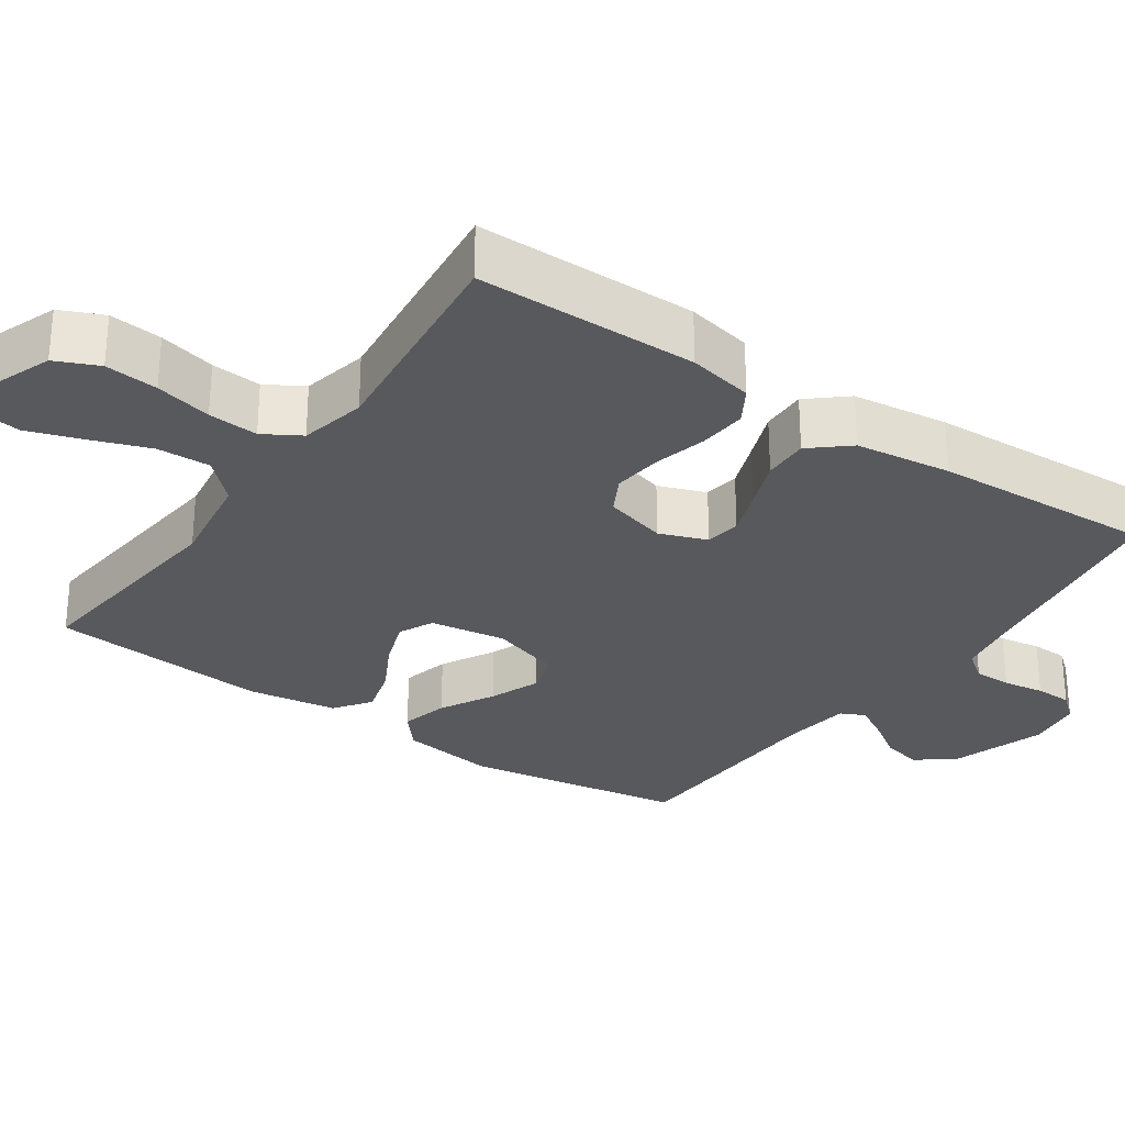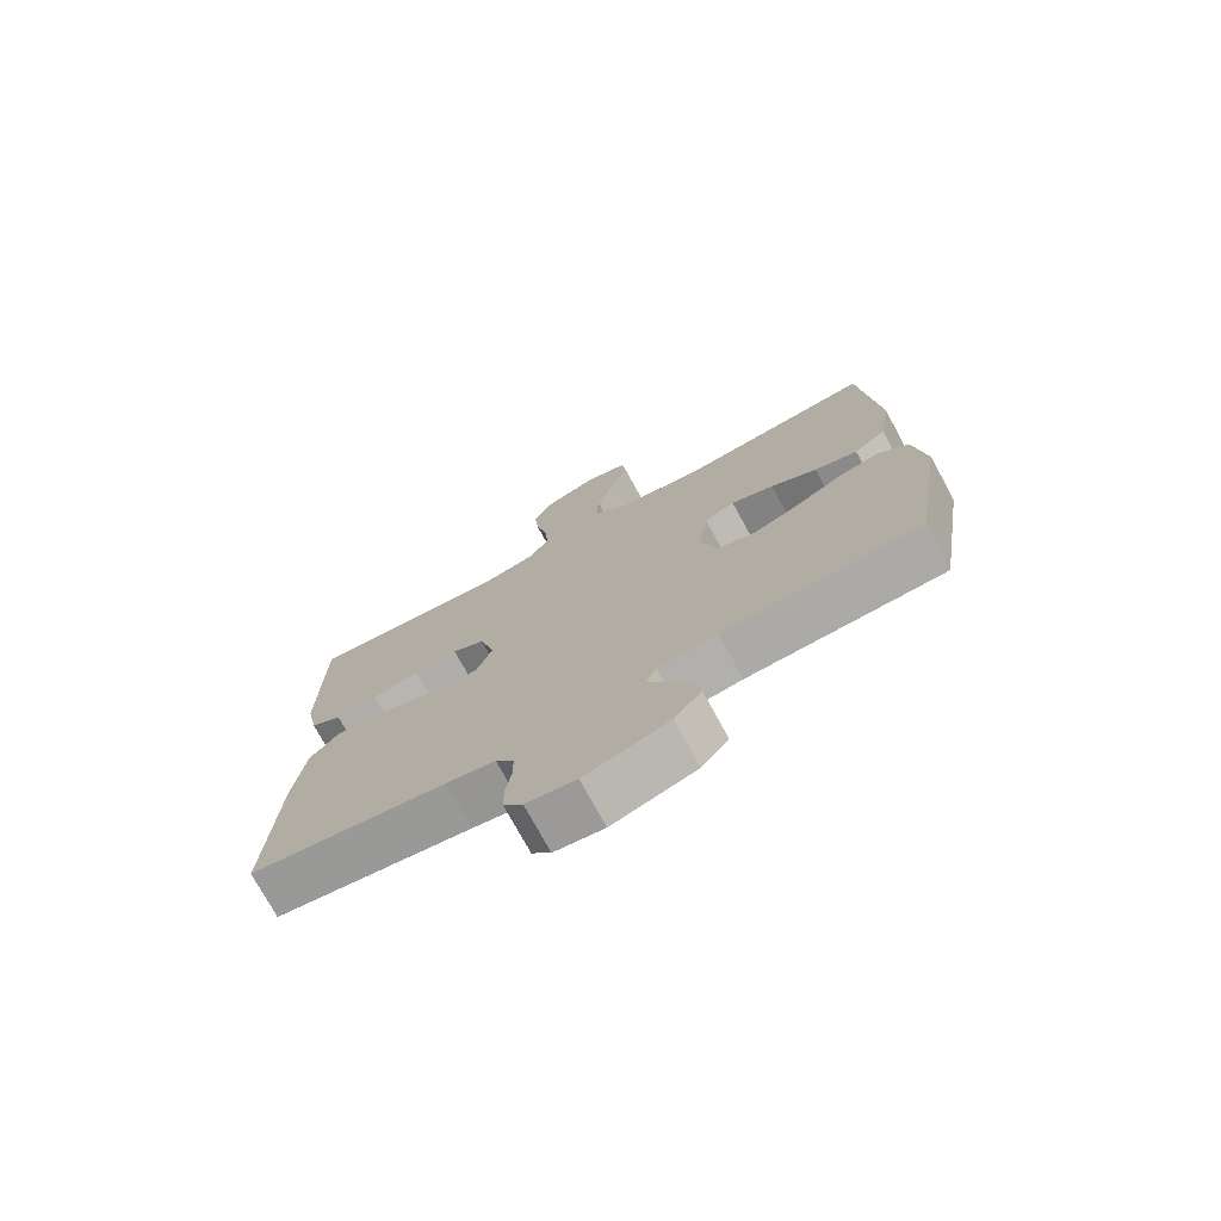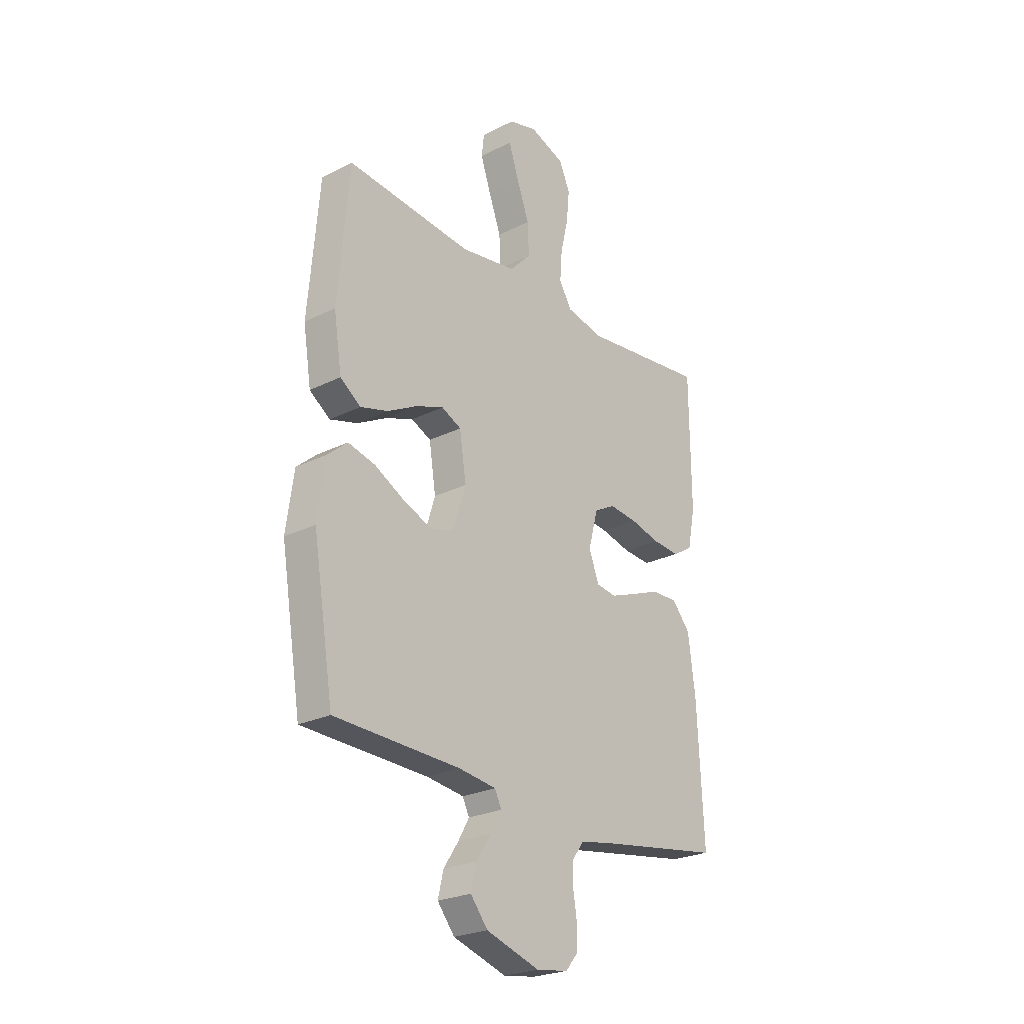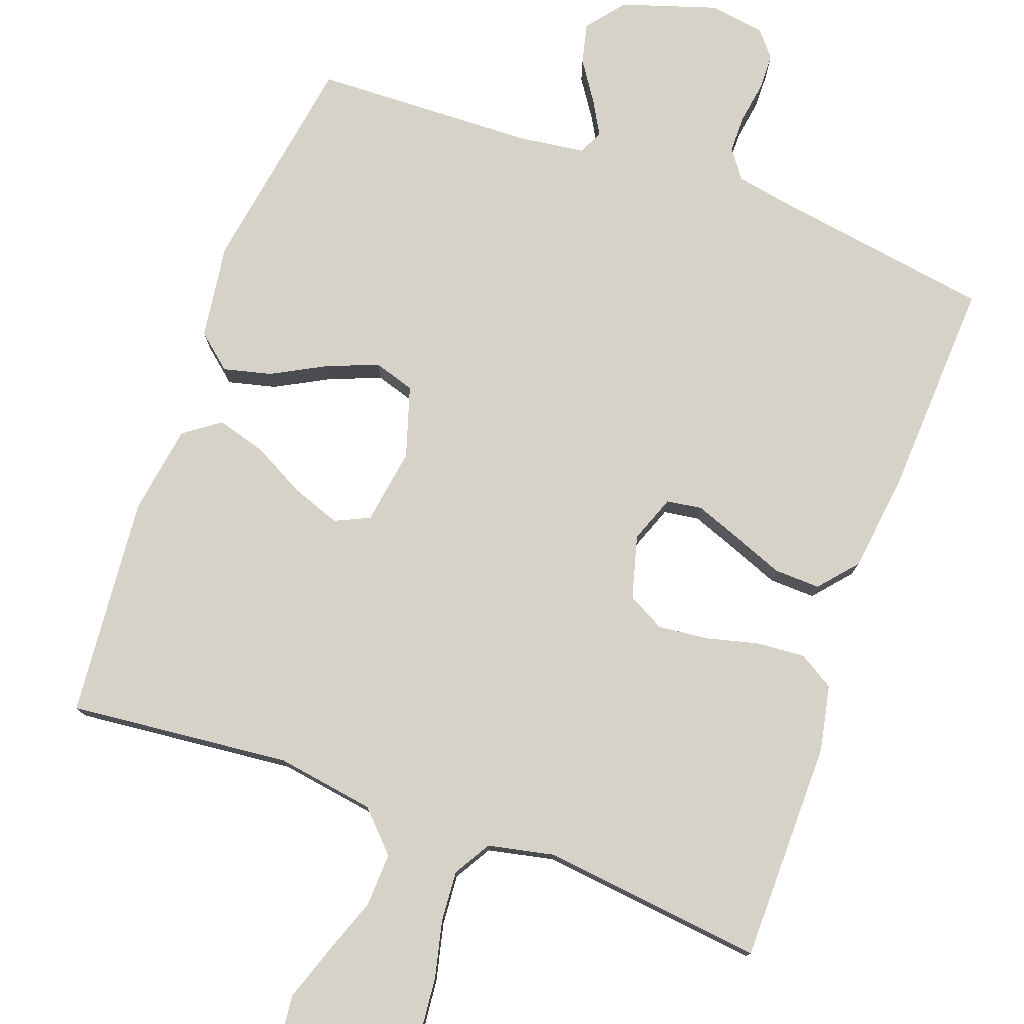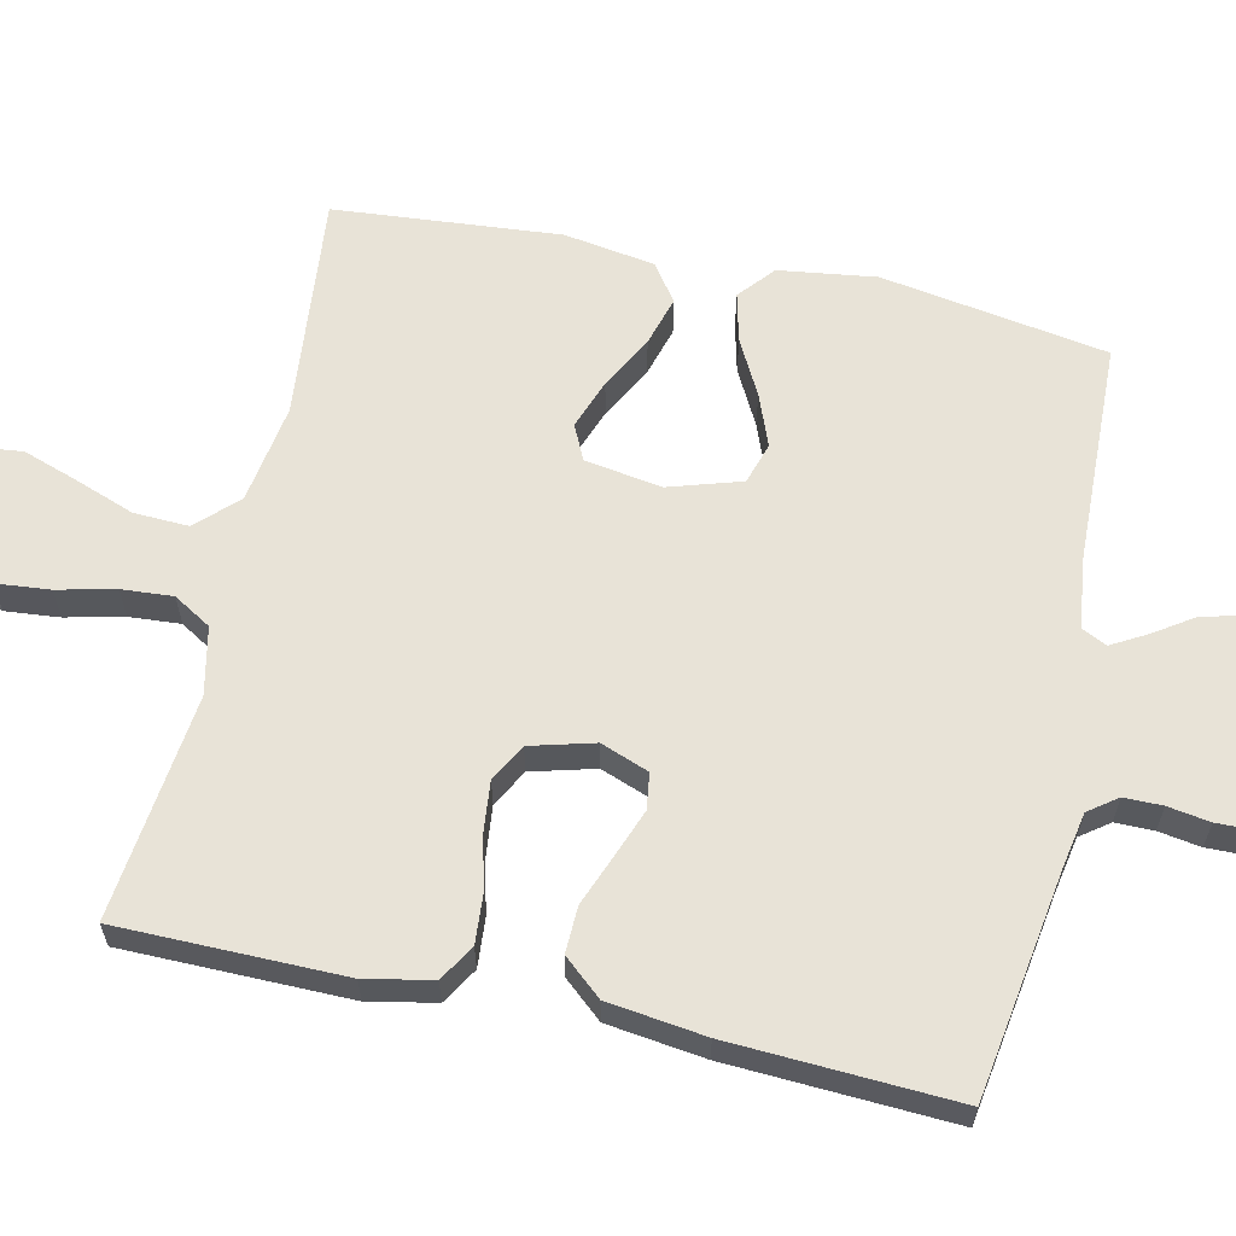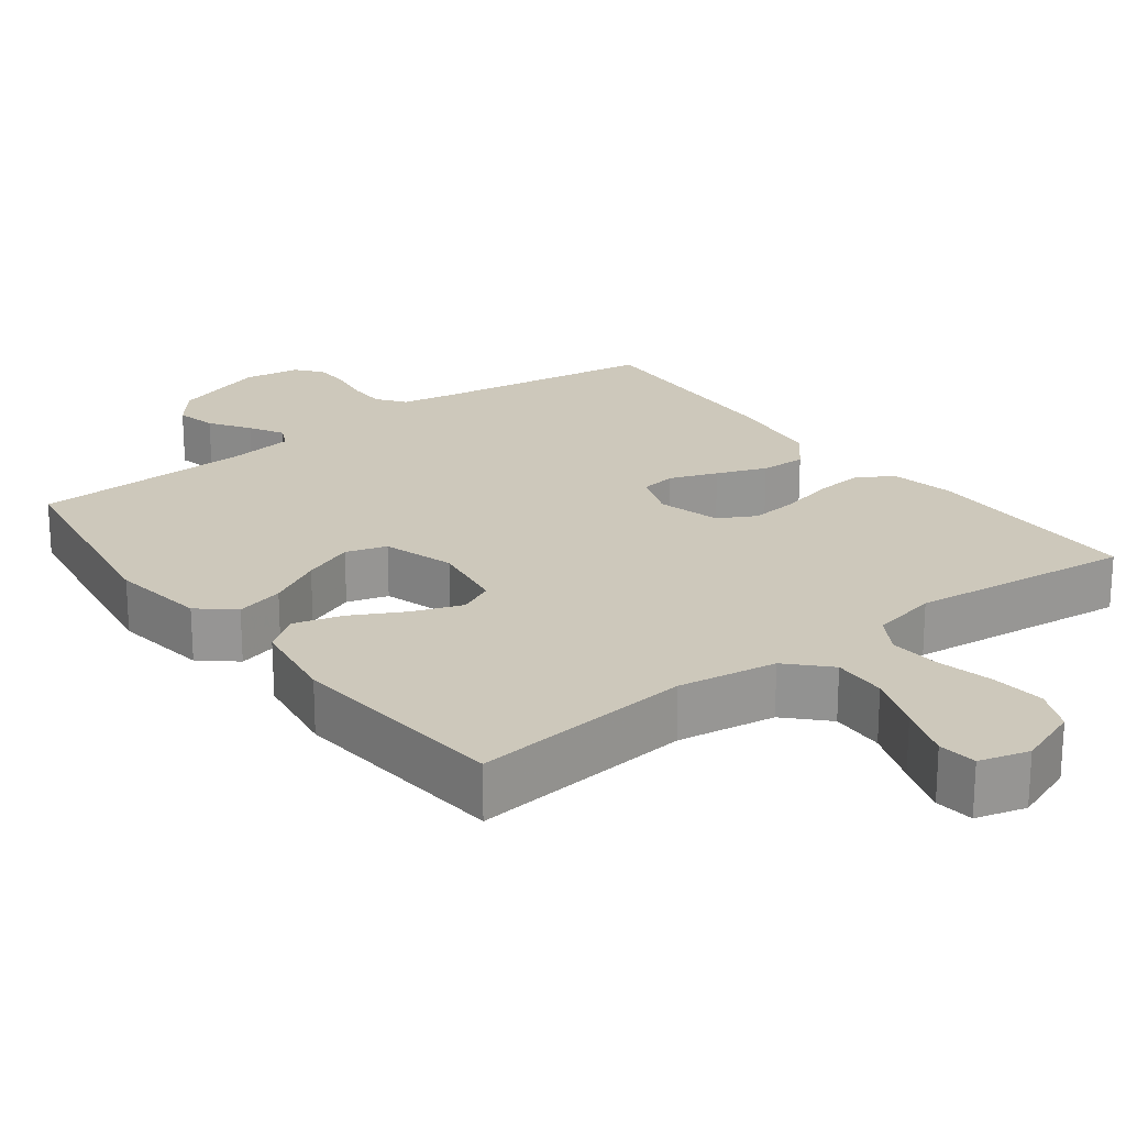
<metadata>
{"format":"obj","ext":"obj","renderer":"f3d","projection":"perspective","resolution":1024,"background":"white","views":[{"elev":-29.0,"azim":55.2,"up":"+Y"},{"elev":-74.6,"azim":-151.5,"up":"+Z"},{"elev":-24.7,"azim":-50.6,"up":"+Z"},{"elev":77.3,"azim":19.9,"up":"+Y"},{"elev":62.0,"azim":102.5,"up":"+Y"},{"elev":22.0,"azim":-37.3,"up":"+Y"}]}
</metadata>
<code>
v -0.5 0.07 0.5
v -0.2 0.07 0.47
v -0.067 0.07 0.491
v -0.016 0.07 0.544
v -0.019 0.07 0.617
v -0.048 0.07 0.696
v -0.073 0.07 0.769
v -0.067 0.07 0.821
v 0 0.07 0.84
v 0.084 0.07 0.809
v 0.11 0.07 0.751
v 0.103 0.07 0.679
v 0.085 0.07 0.602
v 0.08 0.07 0.534
v 0.11 0.07 0.484
v 0.2 0.07 0.465
v 0.5 0.07 0.5
v 0.502 0.07 0.2
v 0.484 0.07 0.111
v 0.436 0.07 0.082
v 0.371 0.07 0.087
v 0.299 0.07 0.105
v 0.232 0.07 0.112
v 0.182 0.07 0.085
v 0.159 0.07 0
v 0.183 0.07 -0.064
v 0.231 0.07 -0.071
v 0.295 0.07 -0.047
v 0.362 0.07 -0.021
v 0.424 0.07 -0.019
v 0.468 0.07 -0.07
v 0.485 0.07 -0.2
v 0.5 0.07 -0.5
v 0.2 0.07 -0.547
v 0.125 0.07 -0.561
v 0.097 0.07 -0.599
v 0.097 0.07 -0.65
v 0.106 0.07 -0.706
v 0.105 0.07 -0.756
v 0.076 0.07 -0.791
v 0 0.07 -0.802
v -0.128 0.07 -0.761
v -0.169 0.07 -0.71
v -0.156 0.07 -0.655
v -0.12 0.07 -0.601
v -0.094 0.07 -0.555
v -0.11 0.07 -0.522
v -0.2 0.07 -0.51
v -0.5 0.07 -0.5
v -0.549 0.07 -0.2
v -0.531 0.07 -0.071
v -0.484 0.07 -0.031
v -0.419 0.07 -0.047
v -0.346 0.07 -0.086
v -0.277 0.07 -0.113
v -0.222 0.07 -0.096
v -0.192 0.07 0
v -0.208 0.07 0.103
v -0.255 0.07 0.125
v -0.321 0.07 0.101
v -0.392 0.07 0.063
v -0.458 0.07 0.044
v -0.507 0.07 0.079
v -0.526 0.07 0.2
v -0.5 0 0.5
v -0.2 0 0.47
v -0.067 0 0.491
v -0.016 0 0.544
v -0.019 0 0.617
v -0.048 0 0.696
v -0.073 0 0.769
v -0.067 0 0.821
v 0 0 0.84
v 0.084 0 0.809
v 0.11 0 0.751
v 0.103 0 0.679
v 0.085 0 0.602
v 0.08 0 0.534
v 0.11 0 0.484
v 0.2 0 0.465
v 0.5 0 0.5
v 0.502 0 0.2
v 0.484 0 0.111
v 0.436 0 0.082
v 0.371 0 0.087
v 0.299 0 0.105
v 0.232 0 0.112
v 0.182 0 0.085
v 0.159 0 0
v 0.183 0 -0.064
v 0.231 0 -0.071
v 0.295 0 -0.047
v 0.362 0 -0.021
v 0.424 0 -0.019
v 0.468 0 -0.07
v 0.485 0 -0.2
v 0.5 0 -0.5
v 0.2 0 -0.547
v 0.125 0 -0.561
v 0.097 0 -0.599
v 0.097 0 -0.65
v 0.106 0 -0.706
v 0.105 0 -0.756
v 0.076 0 -0.791
v 0 0 -0.802
v -0.128 0 -0.761
v -0.169 0 -0.71
v -0.156 0 -0.655
v -0.12 0 -0.601
v -0.094 0 -0.555
v -0.11 0 -0.522
v -0.2 0 -0.51
v -0.5 0 -0.5
v -0.549 0 -0.2
v -0.531 0 -0.071
v -0.484 0 -0.031
v -0.419 0 -0.047
v -0.346 0 -0.086
v -0.277 0 -0.113
v -0.222 0 -0.096
v -0.192 0 0
v -0.208 0 0.103
v -0.255 0 0.125
v -0.321 0 0.101
v -0.392 0 0.063
v -0.458 0 0.044
v -0.507 0 0.079
v -0.526 0 0.2
f 64 1 2
f 63 64 2
f 62 63 2
f 61 62 2
f 60 61 2
f 59 60 2 3
f 58 59 3 4
f 57 58 4
f 56 57 4
f 52 53 54
f 51 52 54
f 50 51 54
f 49 50 54
f 48 49 54
f 47 48 54 55
f 46 47 55 56
f 43 44 45
f 42 43 45
f 41 42 45
f 40 41 45
f 39 40 45
f 38 39 45
f 37 38 45
f 36 37 45 46
f 46 56 4
f 36 46 4
f 35 36 4
f 32 33 34
f 31 32 34
f 30 31 34
f 29 30 34
f 28 29 34
f 27 28 34 35
f 20 21 22
f 19 20 22
f 18 19 22
f 17 18 22
f 16 17 22
f 15 16 22 23
f 14 15 23 24
f 11 12 13
f 10 11 13
f 9 10 13
f 8 9 13
f 7 8 13
f 6 7 13
f 5 6 13
f 5 13 14
f 14 24 25
f 5 14 25
f 4 5 25
f 26 27 35
f 25 26 35
f 4 25 35
f 66 65 128
f 66 128 127
f 66 127 126
f 66 126 125
f 66 125 124
f 67 66 124 123
f 68 67 123 122
f 68 122 121
f 68 121 120
f 118 117 116
f 118 116 115
f 118 115 114
f 118 114 113
f 118 113 112
f 119 118 112 111
f 120 119 111 110
f 109 108 107
f 109 107 106
f 109 106 105
f 109 105 104
f 109 104 103
f 109 103 102
f 109 102 101
f 110 109 101 100
f 68 120 110
f 68 110 100
f 68 100 99
f 98 97 96
f 98 96 95
f 98 95 94
f 98 94 93
f 98 93 92
f 99 98 92 91
f 86 85 84
f 86 84 83
f 86 83 82
f 86 82 81
f 86 81 80
f 87 86 80 79
f 88 87 79 78
f 77 76 75
f 77 75 74
f 77 74 73
f 77 73 72
f 77 72 71
f 77 71 70
f 77 70 69
f 78 77 69
f 89 88 78
f 89 78 69
f 89 69 68
f 99 91 90
f 99 90 89
f 99 89 68
f 1 65 66 2
f 2 66 67 3
f 3 67 68 4
f 4 68 69 5
f 5 69 70 6
f 6 70 71 7
f 7 71 72 8
f 8 72 73 9
f 9 73 74 10
f 10 74 75 11
f 11 75 76 12
f 12 76 77 13
f 13 77 78 14
f 14 78 79 15
f 15 79 80 16
f 16 80 81 17
f 17 81 82 18
f 18 82 83 19
f 19 83 84 20
f 20 84 85 21
f 21 85 86 22
f 22 86 87 23
f 23 87 88 24
f 24 88 89 25
f 25 89 90 26
f 26 90 91 27
f 27 91 92 28
f 28 92 93 29
f 29 93 94 30
f 30 94 95 31
f 31 95 96 32
f 32 96 97 33
f 33 97 98 34
f 34 98 99 35
f 35 99 100 36
f 36 100 101 37
f 37 101 102 38
f 38 102 103 39
f 39 103 104 40
f 40 104 105 41
f 41 105 106 42
f 42 106 107 43
f 43 107 108 44
f 44 108 109 45
f 45 109 110 46
f 46 110 111 47
f 47 111 112 48
f 48 112 113 49
f 49 113 114 50
f 50 114 115 51
f 51 115 116 52
f 52 116 117 53
f 53 117 118 54
f 54 118 119 55
f 55 119 120 56
f 56 120 121 57
f 57 121 122 58
f 58 122 123 59
f 59 123 124 60
f 60 124 125 61
f 61 125 126 62
f 62 126 127 63
f 63 127 128 64
f 64 128 65 1

</code>
